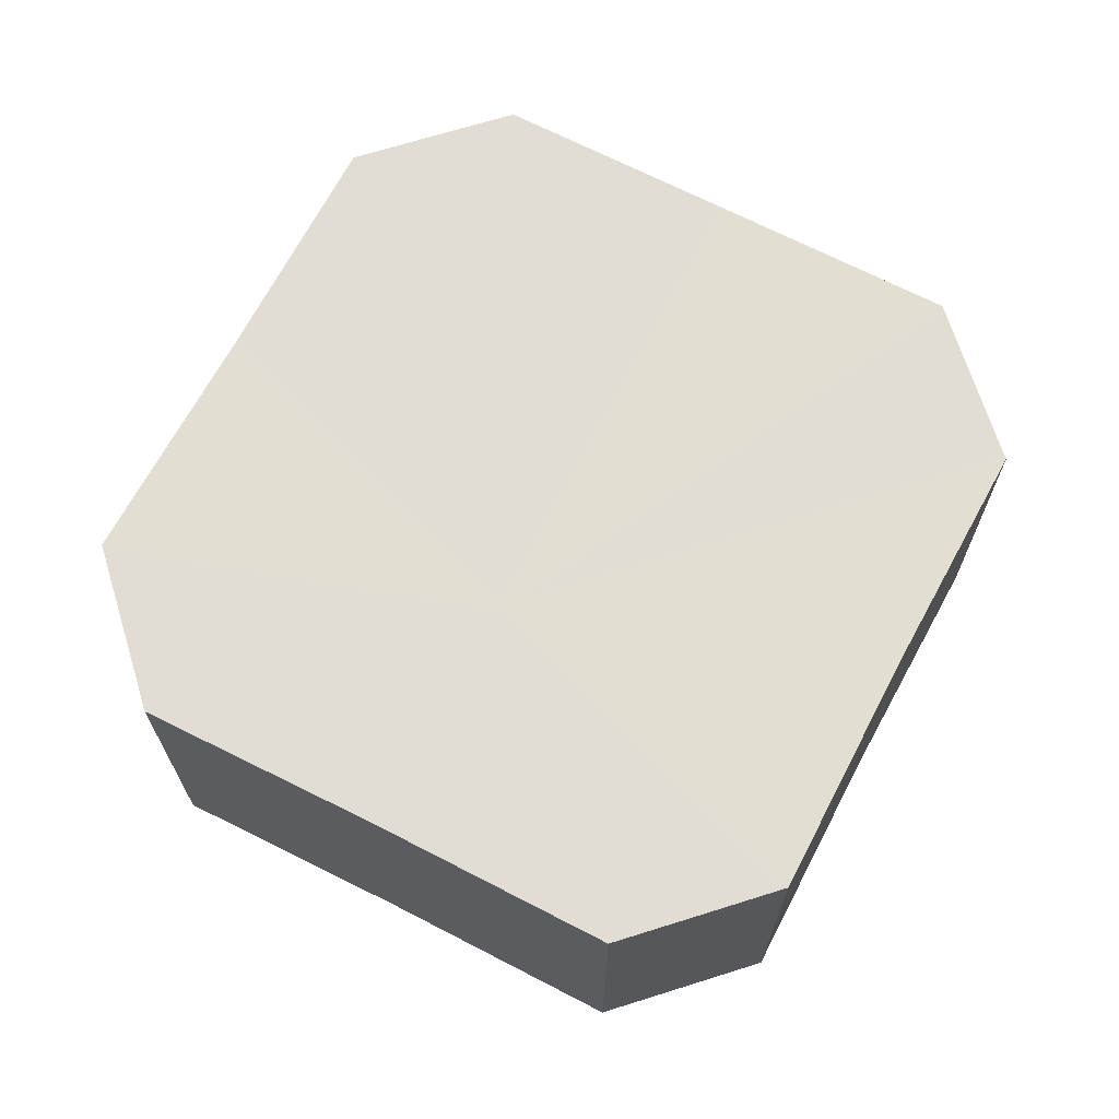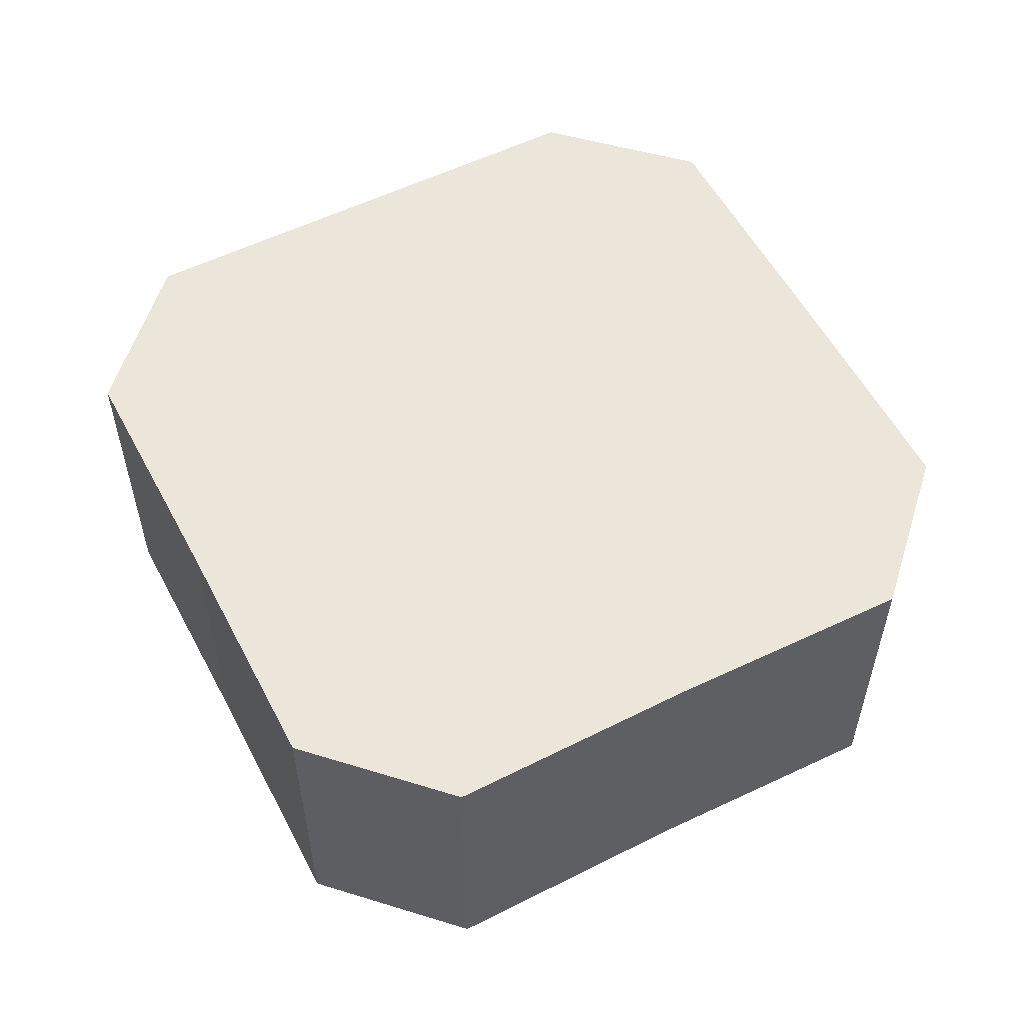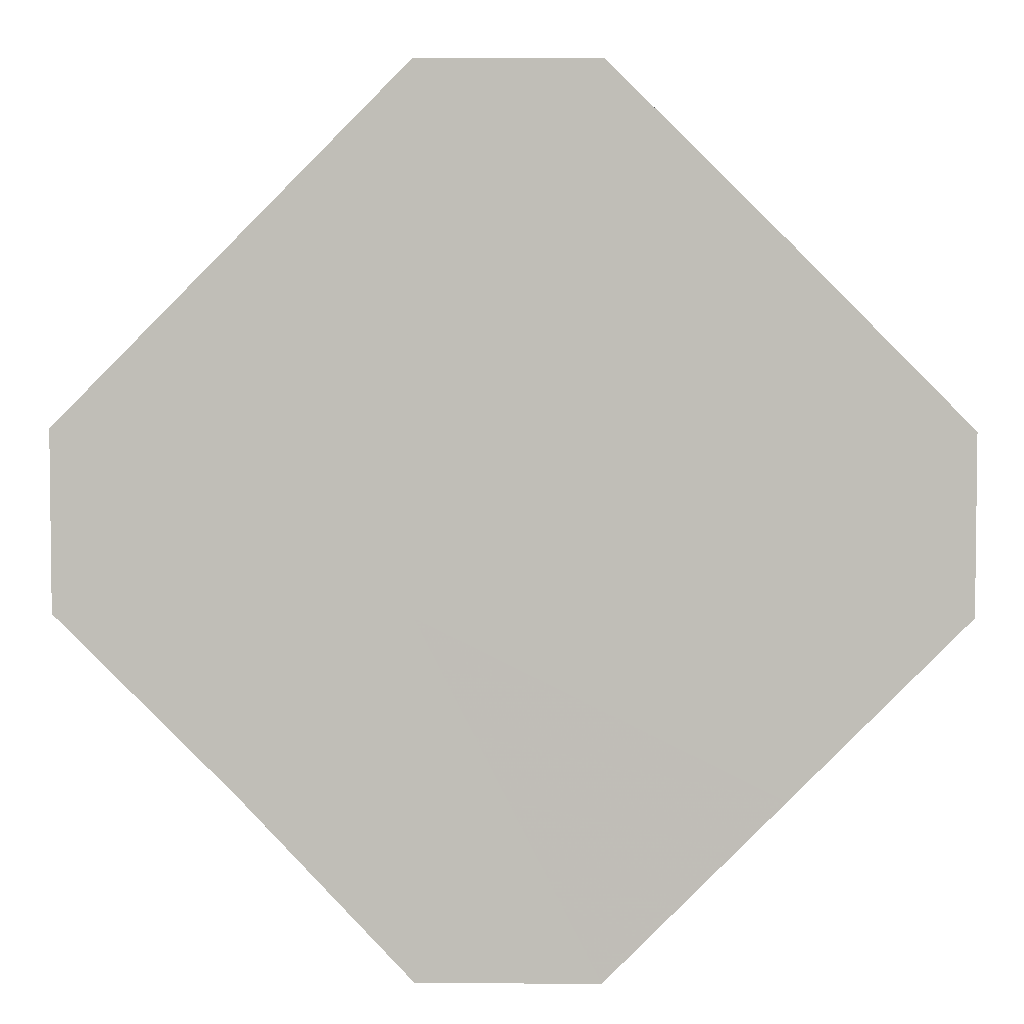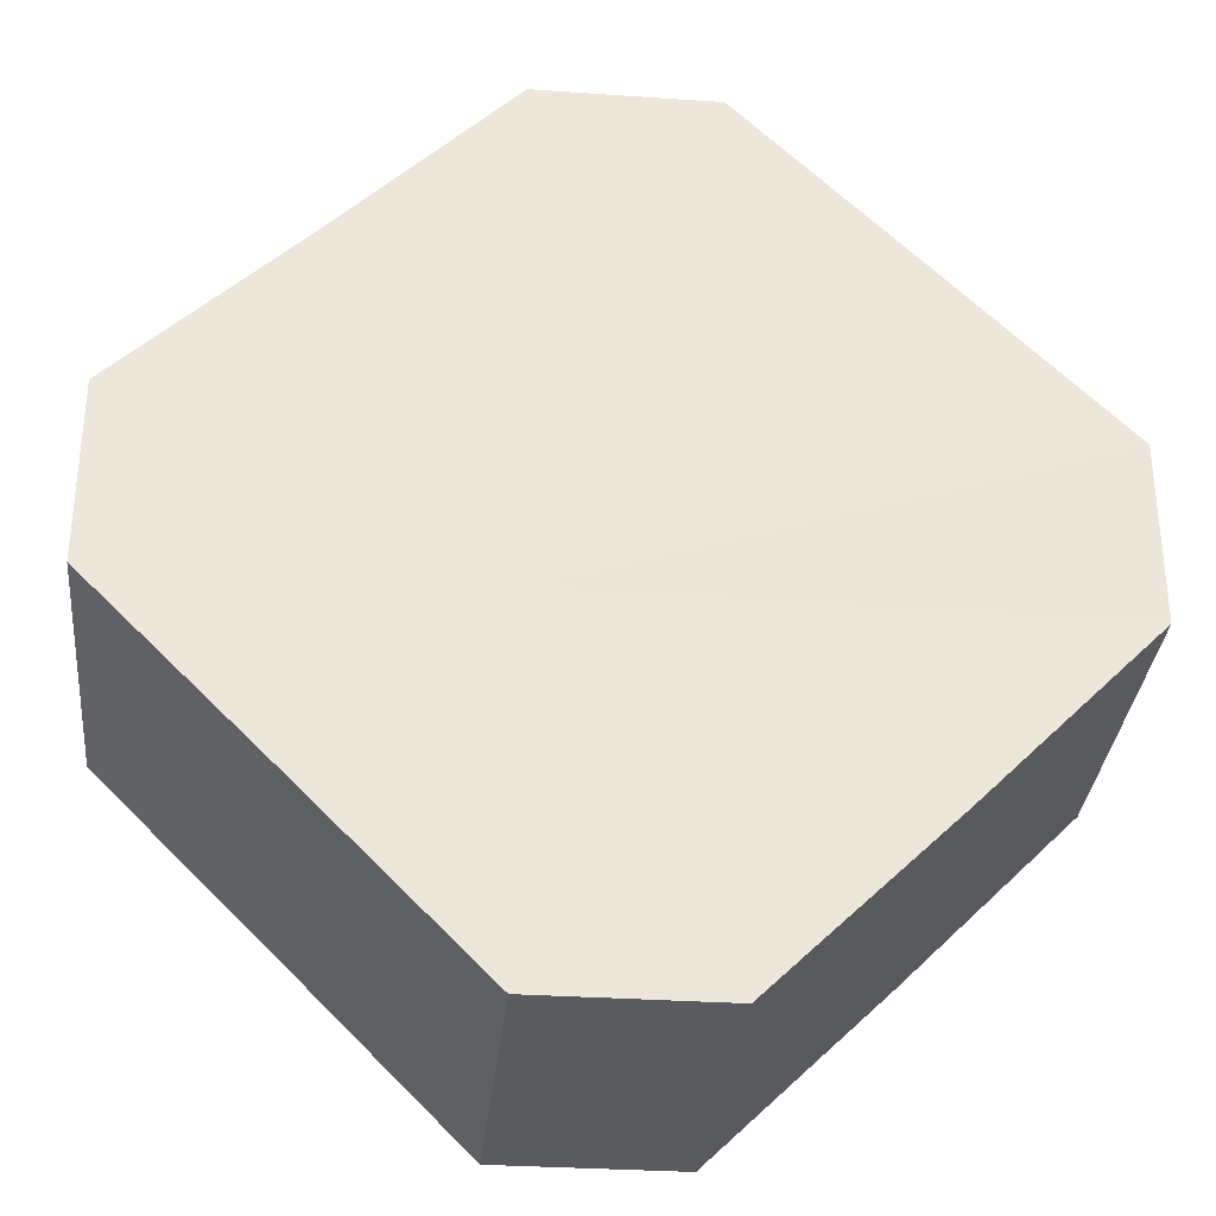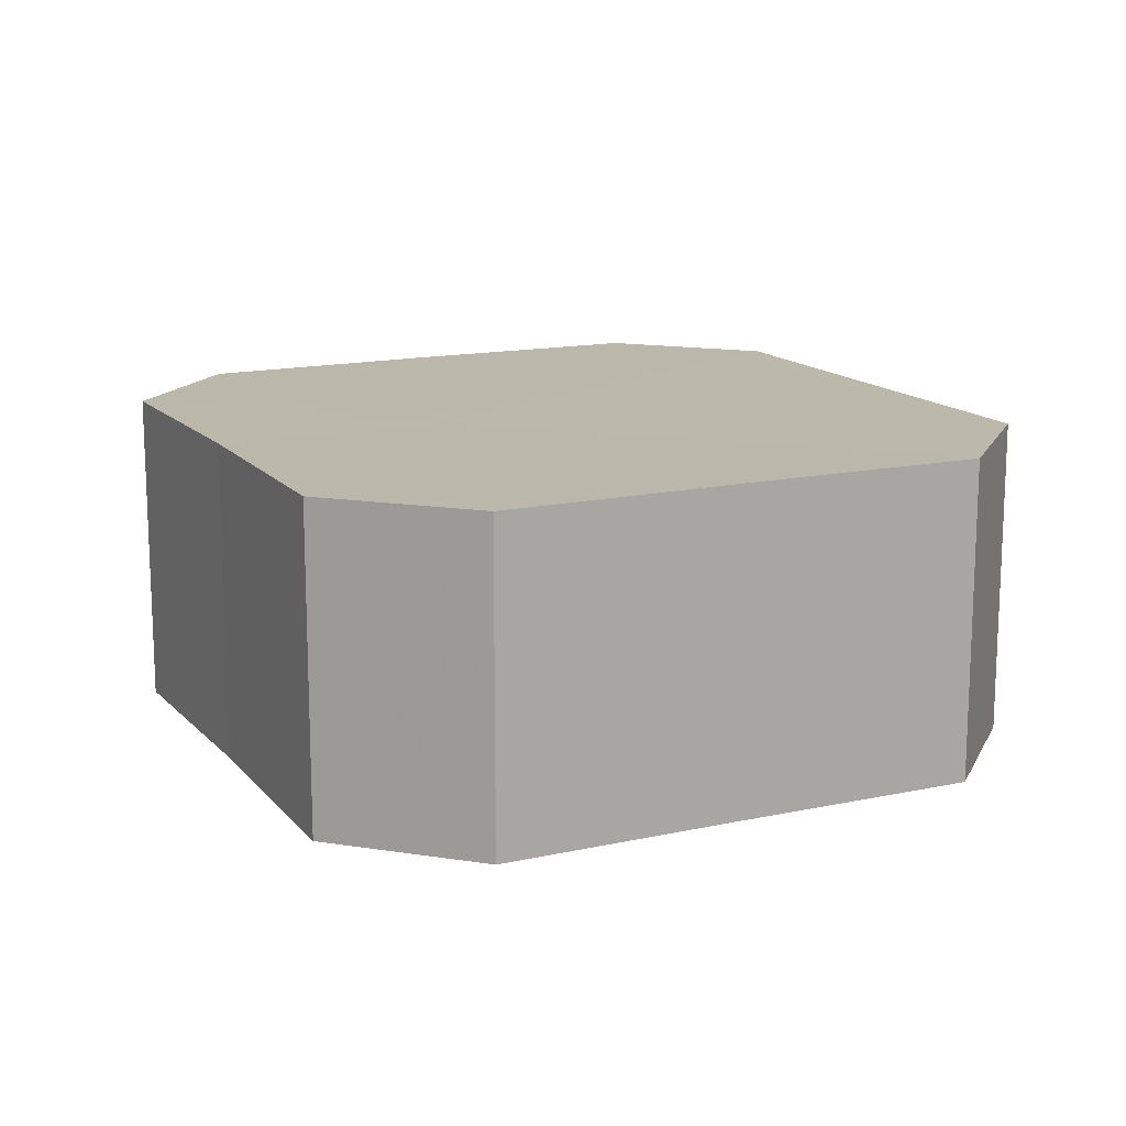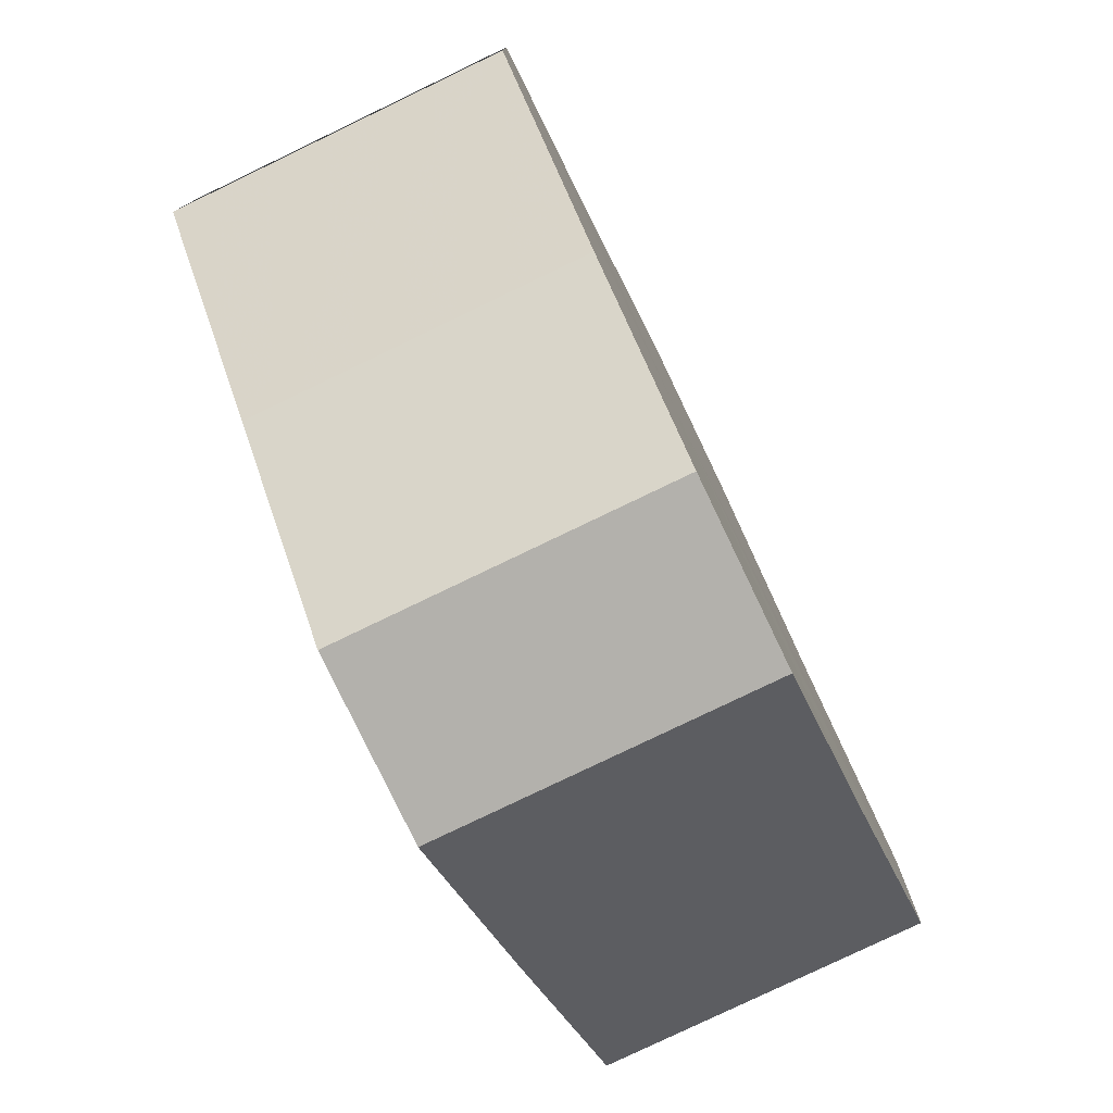
<metadata>
{"format":"obj","ext":"obj","renderer":"f3d","projection":"perspective","resolution":1024,"background":"white","views":[{"elev":68.1,"azim":72.6,"up":"+Z"},{"elev":55.9,"azim":107.5,"up":"+Z"},{"elev":4.2,"azim":-179.1,"up":"+Y"},{"elev":-33.0,"azim":174.1,"up":"+Y"},{"elev":14.5,"azim":109.2,"up":"+Z"},{"elev":-79.2,"azim":115.8,"up":"+Y"}]}
</metadata>
<code>
o 15554
v 2226 1867 14.38
v 2226 1867 14.38
v 2226 1867 14.37
v 2226 1867 14.38
v 2226 1867 14.37
v 2226 1867 14.38
v 2226 1867 14.37
v 2226 1867 14.38
v 2226 1867 14.37
v 2226 1867 14.38
v 2226 1867 14.37
v 2226 1867 14.38
v 2226 1867 14.37
v 2226 1867 14.38
v 2226 1867 14.37
v 2226 1867 14.38
v 2226 1867 14.37
v 2226 1867 14.38
v 2226 1867 14.37
v 2226 1867 14.38
v 2226 1867 14.37
v 2226 1867 14.38
v 2226 1867 14.37
v 2226 1867 14.37
v 2226 1867 14.37
v 2226 1867 14.38
v 2226 1867 14.37
v 2226 1867 14.38
v 2226 1867 14.37
v 2226 1867 14.37
v 2226 1867 14.38
v 2226 1867 14.37
v 2226 1867 14.38
v 2226 1867 14.38
v 2226 1867 14.37
v 2226 1867 14.37
v 2226 1867 14.38
v 2226 1867 14.37
v 2226 1867 14.38
v 2226 1867 14.38
v 2226 1867 14.37
v 2226 1867 14.37
v 2226 1867 14.38
v 2226 1867 14.37
v 2226 1867 14.38
v 2226 1867 14.38
v 2226 1867 14.37
v 2226 1867 14.38
v 2226 1867 14.38
v 2226 1867 14.38
v 2226 1867 14.38
v 2226 1867 14.38
v 2226 1867 14.38
v 2226 1867 14.38
v 2226 1867 14.38
v 2226 1867 14.38
v 2226 1867 14.38
v 2226 1867 14.38
v 2226 1867 14.38
v 2226 1867 14.38
v 2226 1867 14.38
v 2226 1867 14.37
v 2226 1867 14.37
v 2226 1867 14.37
v 2226 1867 14.37
v 2226 1867 14.37
v 2226 1867 14.37
v 2226 1867 14.37
v 2226 1867 14.37
v 2226 1867 14.37
v 2226 1867 14.37
v 2226 1867 14.37
v 2226 1867 14.37
v 2226 1867 14.37
f 1 2 3
f 2 4 5
f 6 1 7
f 4 8 9
f 10 6 11
f 8 12 13
f 14 10 15
f 12 16 17
f 18 14 19
f 16 20 21
f 22 18 23
f 20 22 24
f 25 26 27
f 27 28 29
f 30 31 25
f 32 33 30
f 29 34 35
f 36 37 32
f 38 39 36
f 35 40 41
f 42 43 38
f 44 45 42
f 41 46 47
f 47 48 44
f 49 50 51
f 49 52 50
f 49 51 53
f 49 54 52
f 49 53 55
f 49 56 54
f 49 55 57
f 49 58 56
f 49 57 59
f 49 60 58
f 49 59 61
f 49 61 60
f 62 63 64
f 62 65 63
f 62 64 66
f 62 67 65
f 62 66 68
f 62 69 67
f 62 68 70
f 62 71 69
f 62 70 72
f 62 73 71
f 62 72 74
f 62 74 73

</code>
